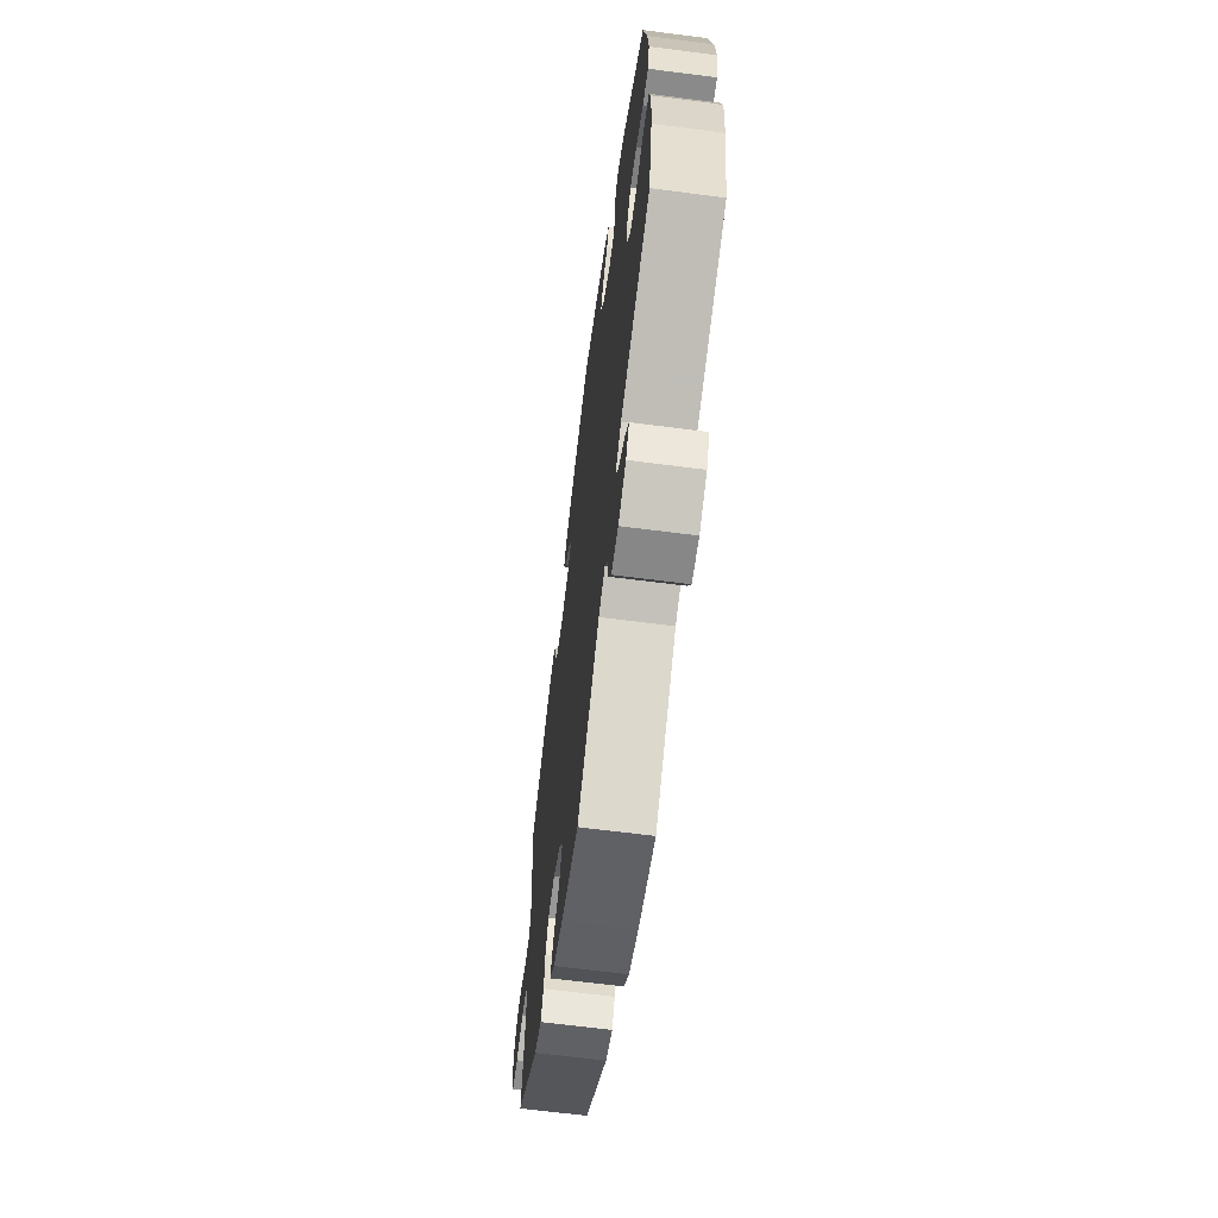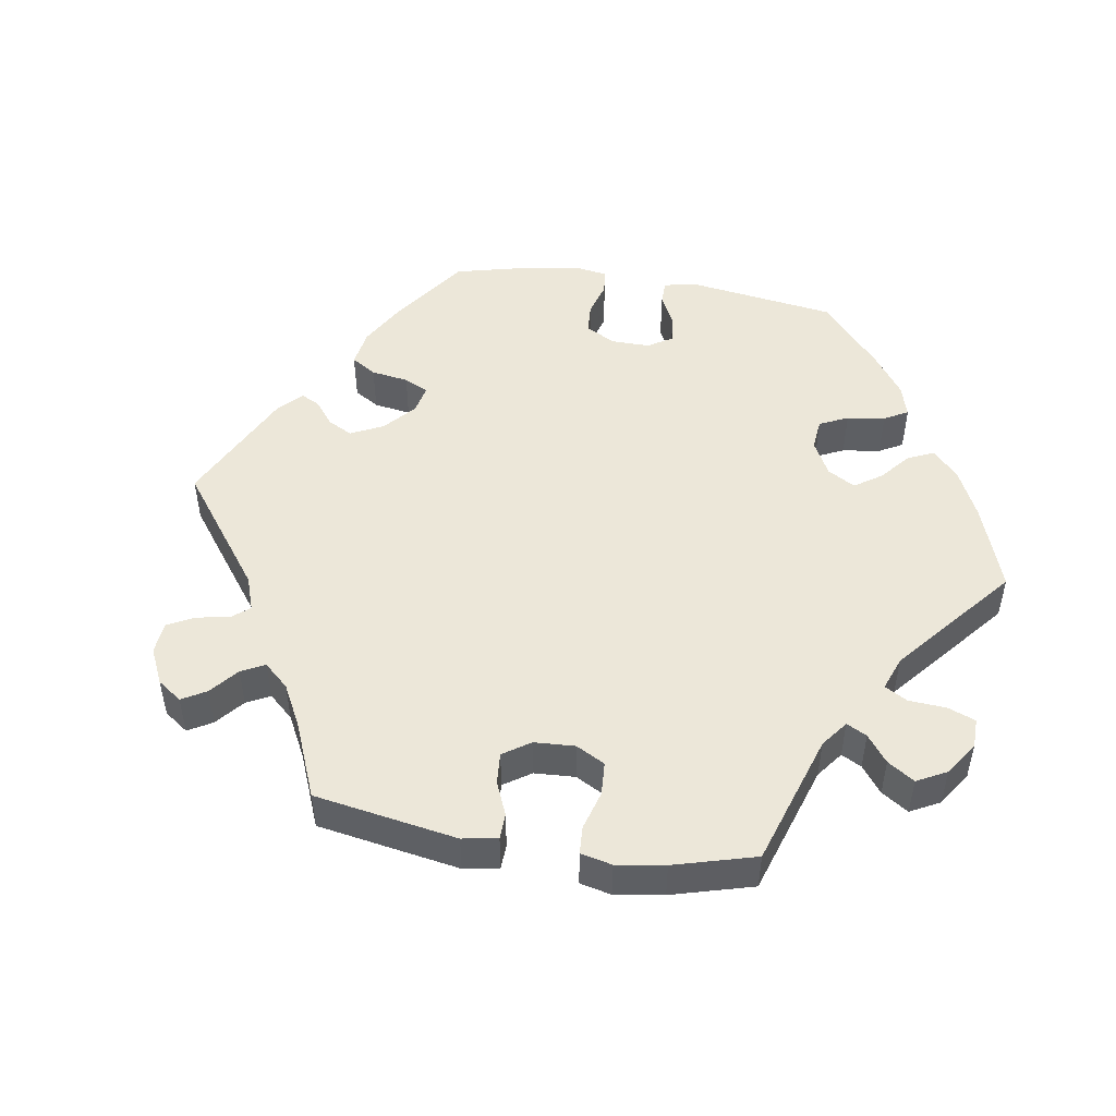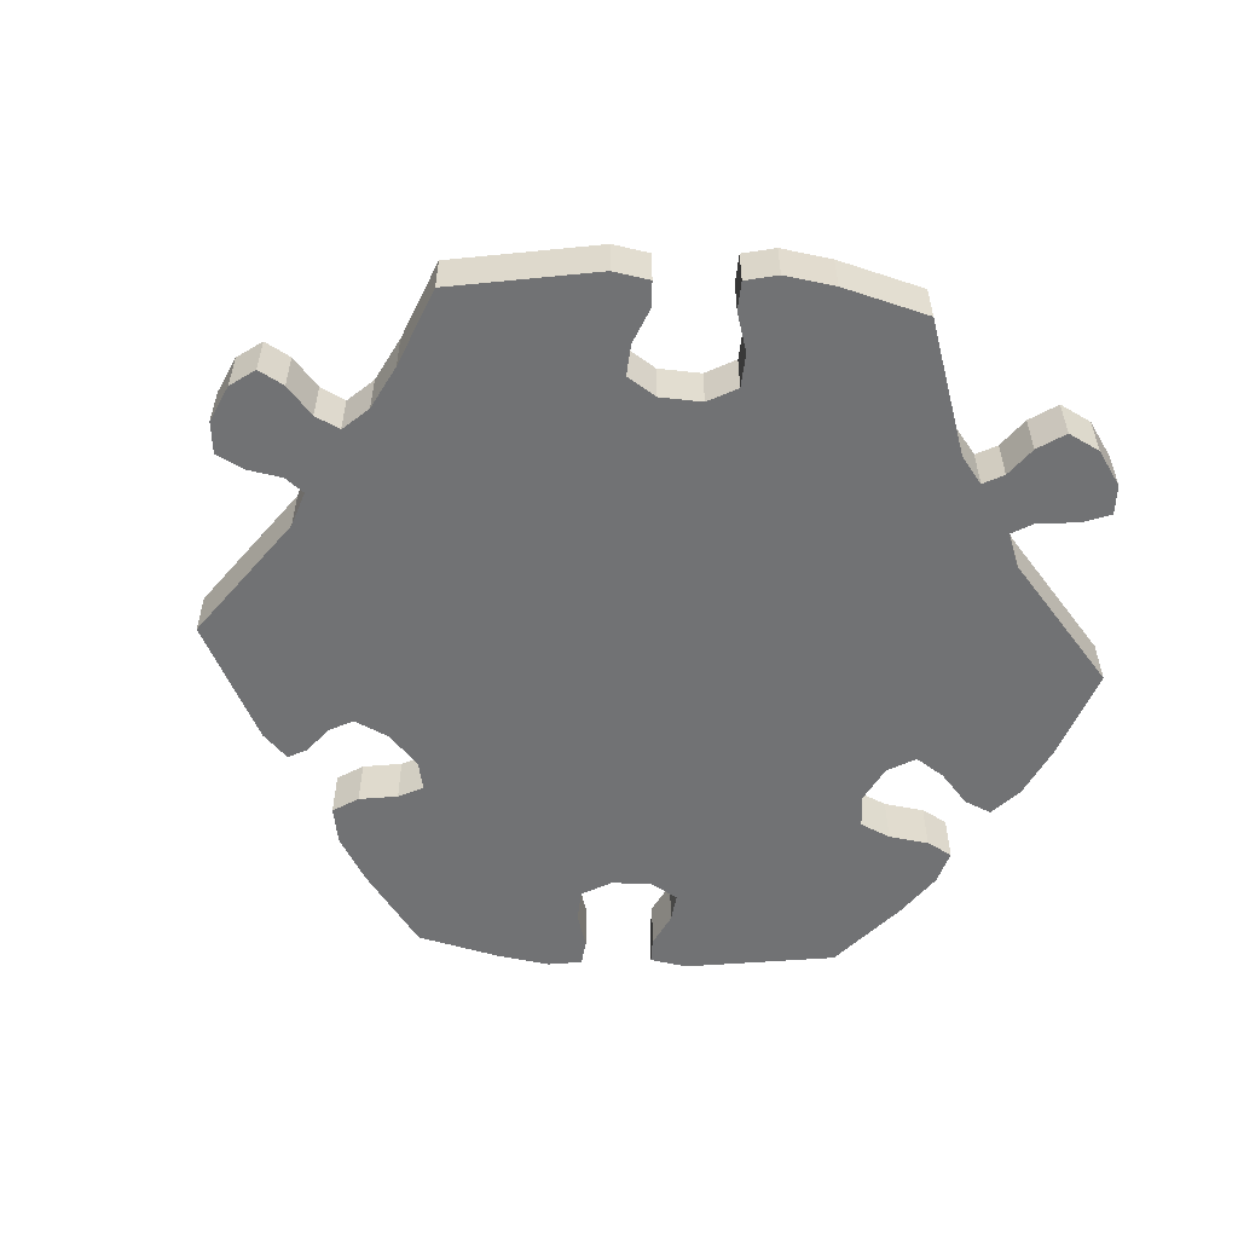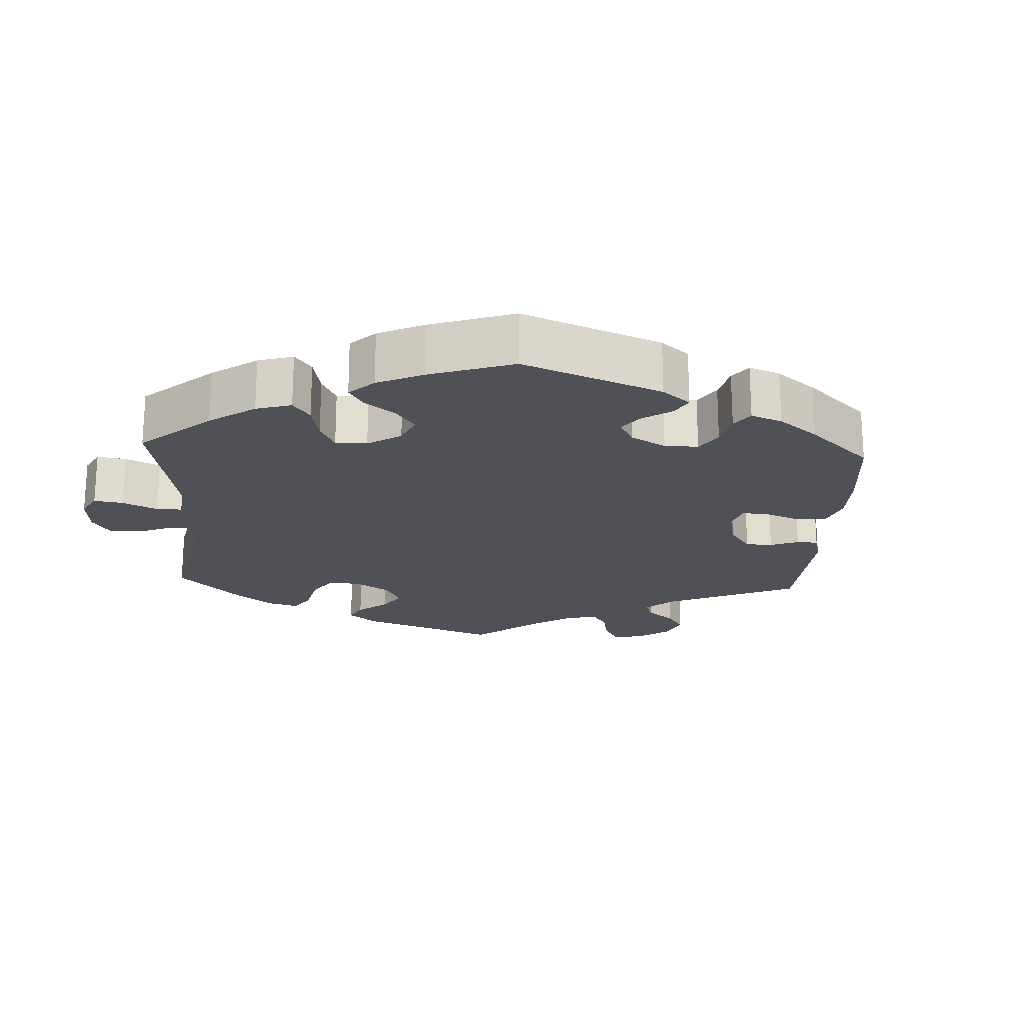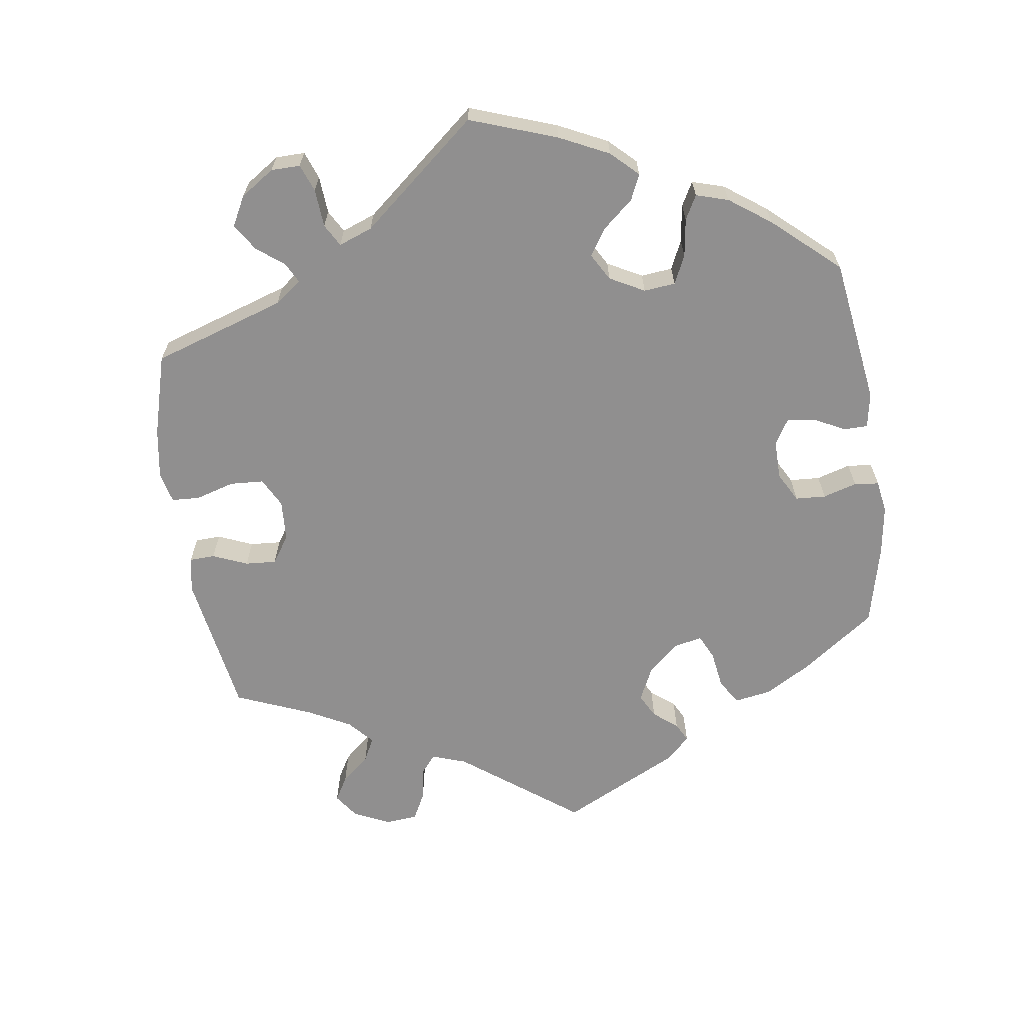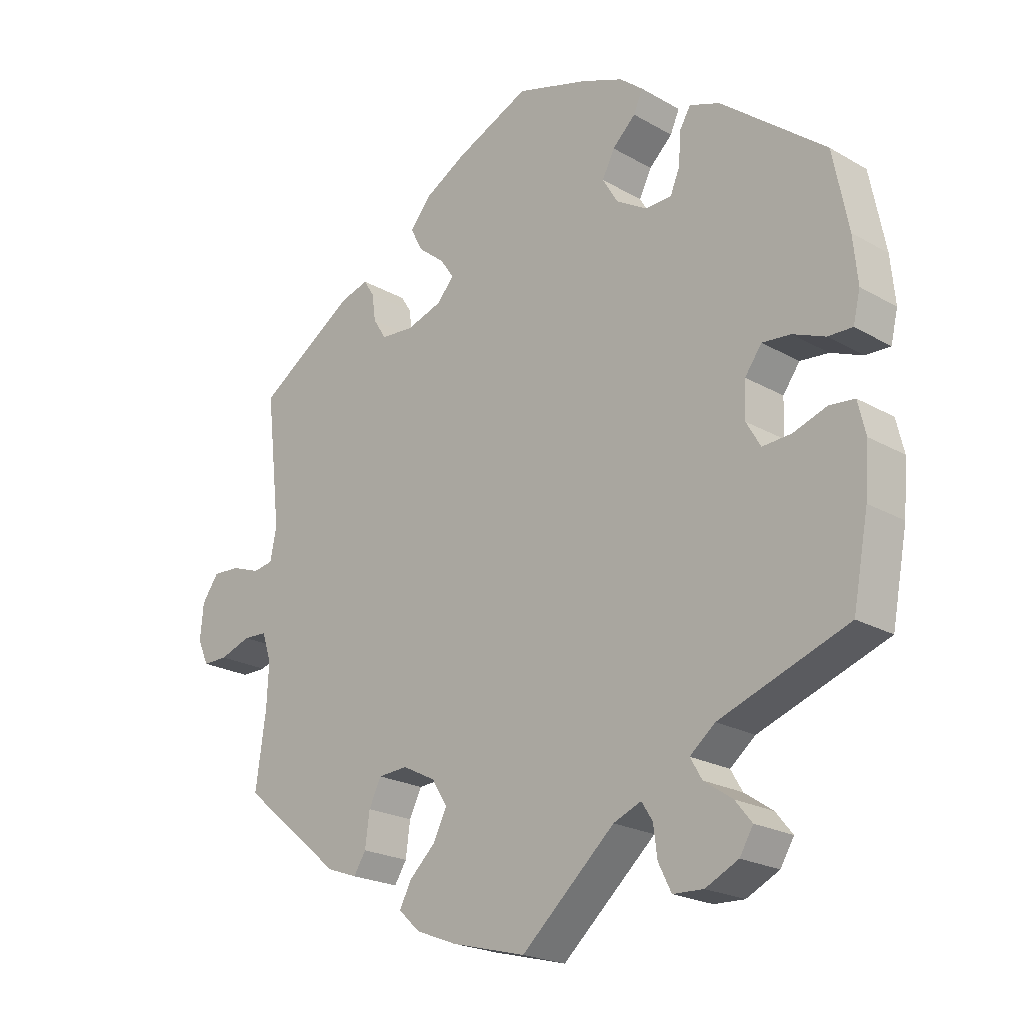
<metadata>
{"format":"obj","ext":"obj","renderer":"f3d","projection":"perspective","resolution":1024,"background":"white","views":[{"elev":-65.0,"azim":-97.4,"up":"+Z"},{"elev":49.6,"azim":159.1,"up":"+Y"},{"elev":-55.4,"azim":146.2,"up":"+Y"},{"elev":-20.5,"azim":-63.2,"up":"+Y"},{"elev":-65.4,"azim":-111.9,"up":"+Y"},{"elev":-21.7,"azim":-135.2,"up":"+Z"}]}
</metadata>
<code>
v -0.145 0.07 -0.448
v -0.188 0.07 -0.43
v -0.205 0.07 -0.457
v -0.211 0.07 -0.504
v -0.231 0.07 -0.544
v -0.278 0.07 -0.546
v -0.329 0.07 -0.521
v -0.35 0.07 -0.486
v -0.324 0.07 -0.454
v -0.28 0.07 -0.424
v -0.262 0.07 -0.393
v -0.301 0.07 -0.361
v -0.5 0.07 -0.289
v -0.524 0.07 -0.162
v -0.53 0.07 -0.085
v -0.518 0.07 -0.035
v -0.479 0.07 -0.031
v -0.427 0.07 -0.049
v -0.382 0.07 -0.052
v -0.36 0.07 -0.014
v -0.362 0.07 0.041
v -0.388 0.07 0.077
v -0.432 0.07 0.073
v -0.482 0.07 0.053
v -0.52 0.07 0.052
v -0.531 0.07 0.098
v -0.524 0.07 0.169
v -0.5 0.07 0.289
v -0.338 0.07 0.417
v -0.291 0.07 0.434
v -0.274 0.07 0.405
v -0.271 0.07 0.356
v -0.256 0.07 0.32
v -0.215 0.07 0.319
v -0.168 0.07 0.347
v -0.144 0.07 0.387
v -0.163 0.07 0.425
v -0.199 0.07 0.459
v -0.213 0.07 0.491
v -0.177 0.07 0.52
v -0.113 0.07 0.545
v -0.001 0.07 0.578
v 0.114 0.07 0.526
v 0.178 0.07 0.489
v 0.211 0.07 0.449
v 0.192 0.07 0.413
v 0.151 0.07 0.38
v 0.13 0.07 0.349
v 0.157 0.07 0.319
v 0.212 0.07 0.301
v 0.263 0.07 0.305
v 0.283 0.07 0.337
v 0.289 0.07 0.379
v 0.305 0.07 0.404
v 0.349 0.07 0.391
v 0.501 0.07 0.29
v 0.478 0.07 0.088
v 0.488 0.07 0.038
v 0.519 0.07 0.033
v 0.564 0.07 0.049
v 0.606 0.07 0.051
v 0.632 0.07 0.014
v 0.637 0.07 -0.041
v 0.62 0.07 -0.079
v 0.581 0.07 -0.079
v 0.533 0.07 -0.062
v 0.496 0.07 -0.064
v 0.482 0.07 -0.108
v 0.485 0.07 -0.174
v 0.501 0.07 -0.288
v 0.345 0.07 -0.418
v 0.298 0.07 -0.435
v 0.279 0.07 -0.405
v 0.272 0.07 -0.353
v 0.253 0.07 -0.314
v 0.207 0.07 -0.311
v 0.156 0.07 -0.337
v 0.132 0.07 -0.376
v 0.153 0.07 -0.418
v 0.194 0.07 -0.457
v 0.212 0.07 -0.492
v 0.179 0.07 -0.523
v 0.115 0.07 -0.548
v 0 0.07 -0.578
v -0.145 0 -0.448
v -0.188 0 -0.43
v -0.205 0 -0.457
v -0.211 0 -0.504
v -0.231 0 -0.544
v -0.278 0 -0.546
v -0.329 0 -0.521
v -0.35 0 -0.486
v -0.324 0 -0.454
v -0.28 0 -0.424
v -0.262 0 -0.393
v -0.301 0 -0.361
v -0.5 0 -0.289
v -0.524 0 -0.162
v -0.53 0 -0.085
v -0.518 0 -0.035
v -0.479 0 -0.031
v -0.427 0 -0.049
v -0.382 0 -0.052
v -0.36 0 -0.014
v -0.362 0 0.041
v -0.388 0 0.077
v -0.432 0 0.073
v -0.482 0 0.053
v -0.52 0 0.052
v -0.531 0 0.098
v -0.524 0 0.169
v -0.5 0 0.289
v -0.338 0 0.417
v -0.291 0 0.434
v -0.274 0 0.405
v -0.271 0 0.356
v -0.256 0 0.32
v -0.215 0 0.319
v -0.168 0 0.347
v -0.144 0 0.387
v -0.163 0 0.425
v -0.199 0 0.459
v -0.213 0 0.491
v -0.177 0 0.52
v -0.113 0 0.545
v -0.001 0 0.578
v 0.114 0 0.526
v 0.178 0 0.489
v 0.211 0 0.449
v 0.192 0 0.413
v 0.151 0 0.38
v 0.13 0 0.349
v 0.157 0 0.319
v 0.212 0 0.301
v 0.263 0 0.305
v 0.283 0 0.337
v 0.289 0 0.379
v 0.305 0 0.404
v 0.349 0 0.391
v 0.501 0 0.29
v 0.478 0 0.088
v 0.488 0 0.038
v 0.519 0 0.033
v 0.564 0 0.049
v 0.606 0 0.051
v 0.632 0 0.014
v 0.637 0 -0.041
v 0.62 0 -0.079
v 0.581 0 -0.079
v 0.533 0 -0.062
v 0.496 0 -0.064
v 0.482 0 -0.108
v 0.485 0 -0.174
v 0.501 0 -0.288
v 0.345 0 -0.418
v 0.298 0 -0.435
v 0.279 0 -0.405
v 0.272 0 -0.353
v 0.253 0 -0.314
v 0.207 0 -0.311
v 0.156 0 -0.337
v 0.132 0 -0.376
v 0.153 0 -0.418
v 0.194 0 -0.457
v 0.212 0 -0.492
v 0.179 0 -0.523
v 0.115 0 -0.548
v 0 0 -0.578
f 83 84 1
f 82 83 1 2
f 79 80 81 82
f 78 79 82 2
f 77 78 2
f 76 77 2
f 71 72 73 74
f 69 70 71 74
f 68 69 74 75
f 67 68 75 76
f 63 64 65 66
f 63 66 67
f 62 63 67
f 59 60 61 62
f 58 59 62 67
f 57 58 67 76
f 52 53 54 55
f 51 52 55 56
f 50 51 56 57
f 44 45 46 47
f 44 47 48
f 43 44 48
f 42 43 48
f 41 42 48
f 40 41 48 49
f 37 38 39 40
f 36 37 40 49
f 29 30 31 32
f 29 32 33
f 28 29 33
f 27 28 33 34
f 23 24 25 26
f 22 23 26 27
f 15 16 17 18
f 15 18 19
f 12 13 14 15
f 11 12 15 19
f 7 8 9 10
f 7 10 11
f 6 7 11
f 3 4 5 6
f 2 3 6 11
f 35 36 49 50
f 34 35 50 57
f 22 27 34 57
f 21 22 57 76
f 2 11 19 20
f 2 20 21 76
f 85 168 167
f 86 85 167 166
f 166 165 164 163
f 86 166 163 162
f 86 162 161
f 86 161 160
f 158 157 156 155
f 158 155 154 153
f 159 158 153 152
f 160 159 152 151
f 150 149 148 147
f 151 150 147
f 151 147 146
f 146 145 144 143
f 151 146 143 142
f 160 151 142 141
f 139 138 137 136
f 140 139 136 135
f 141 140 135 134
f 131 130 129 128
f 132 131 128
f 132 128 127
f 132 127 126
f 132 126 125
f 133 132 125 124
f 124 123 122 121
f 133 124 121 120
f 116 115 114 113
f 117 116 113
f 117 113 112
f 118 117 112 111
f 110 109 108 107
f 111 110 107 106
f 102 101 100 99
f 103 102 99
f 99 98 97 96
f 103 99 96 95
f 94 93 92 91
f 95 94 91
f 95 91 90
f 90 89 88 87
f 95 90 87 86
f 134 133 120 119
f 141 134 119 118
f 141 118 111 106
f 160 141 106 105
f 104 103 95 86
f 160 105 104 86
f 1 85 86 2
f 2 86 87 3
f 3 87 88 4
f 4 88 89 5
f 5 89 90 6
f 6 90 91 7
f 7 91 92 8
f 8 92 93 9
f 9 93 94 10
f 10 94 95 11
f 11 95 96 12
f 12 96 97 13
f 13 97 98 14
f 14 98 99 15
f 15 99 100 16
f 16 100 101 17
f 17 101 102 18
f 18 102 103 19
f 19 103 104 20
f 20 104 105 21
f 21 105 106 22
f 22 106 107 23
f 23 107 108 24
f 24 108 109 25
f 25 109 110 26
f 26 110 111 27
f 27 111 112 28
f 28 112 113 29
f 29 113 114 30
f 30 114 115 31
f 31 115 116 32
f 32 116 117 33
f 33 117 118 34
f 34 118 119 35
f 35 119 120 36
f 36 120 121 37
f 37 121 122 38
f 38 122 123 39
f 39 123 124 40
f 40 124 125 41
f 41 125 126 42
f 42 126 127 43
f 43 127 128 44
f 44 128 129 45
f 45 129 130 46
f 46 130 131 47
f 47 131 132 48
f 48 132 133 49
f 49 133 134 50
f 50 134 135 51
f 51 135 136 52
f 52 136 137 53
f 53 137 138 54
f 54 138 139 55
f 55 139 140 56
f 56 140 141 57
f 57 141 142 58
f 58 142 143 59
f 59 143 144 60
f 60 144 145 61
f 61 145 146 62
f 62 146 147 63
f 63 147 148 64
f 64 148 149 65
f 65 149 150 66
f 66 150 151 67
f 67 151 152 68
f 68 152 153 69
f 69 153 154 70
f 70 154 155 71
f 71 155 156 72
f 72 156 157 73
f 73 157 158 74
f 74 158 159 75
f 75 159 160 76
f 76 160 161 77
f 77 161 162 78
f 78 162 163 79
f 79 163 164 80
f 80 164 165 81
f 81 165 166 82
f 82 166 167 83
f 83 167 168 84
f 84 168 85 1

</code>
